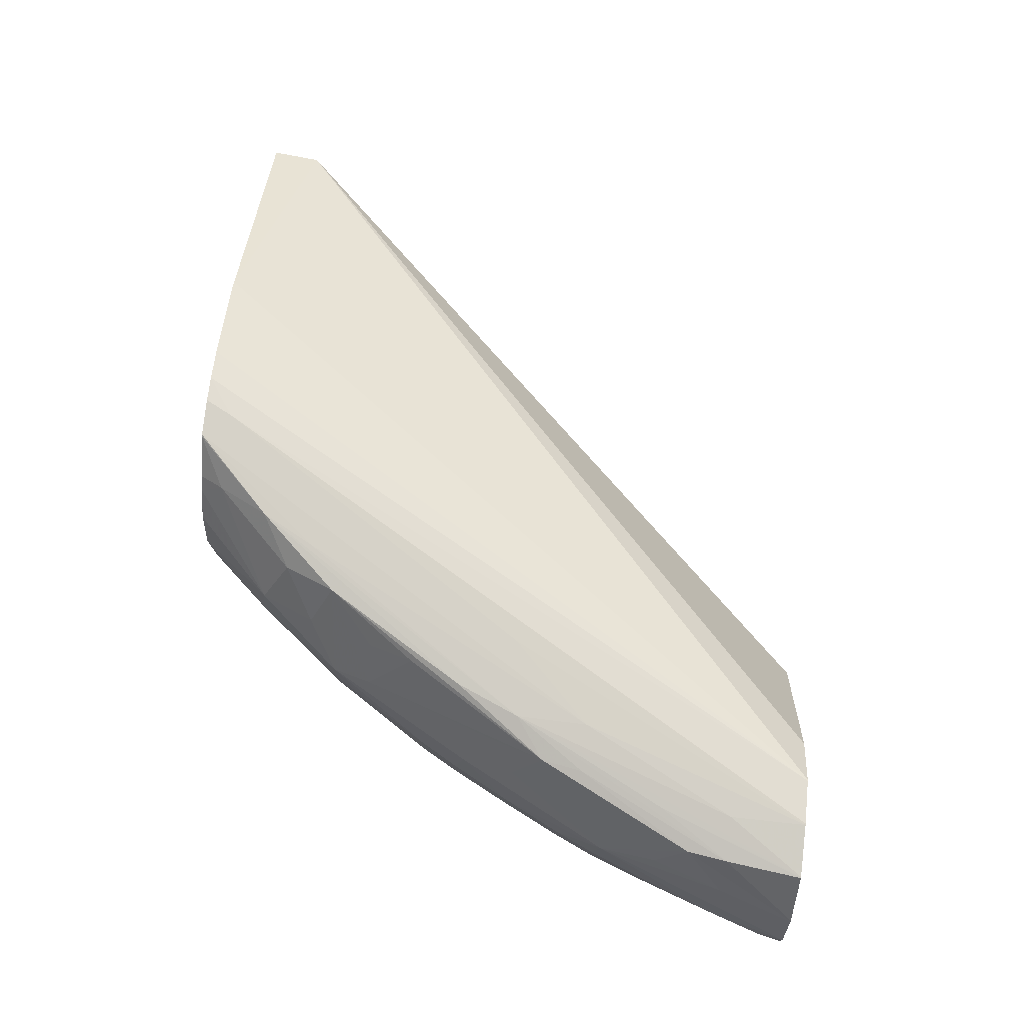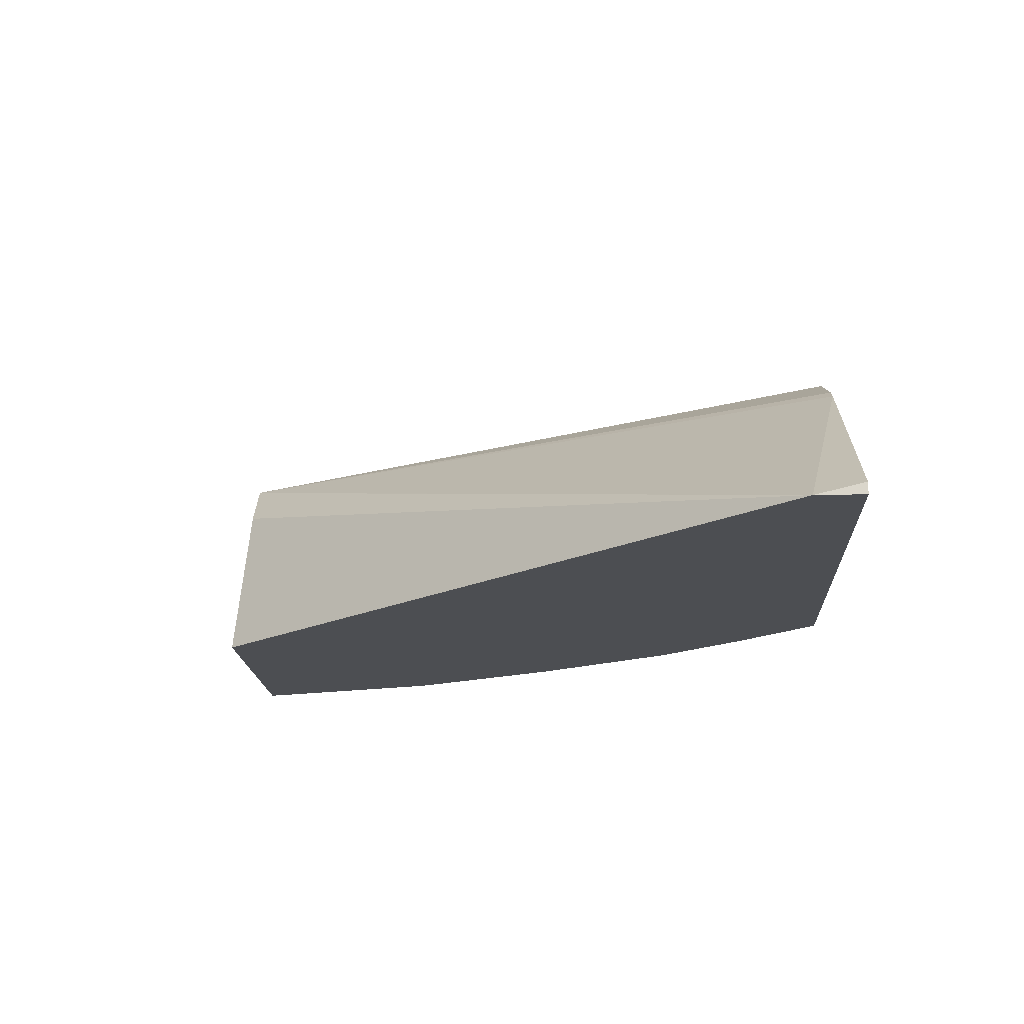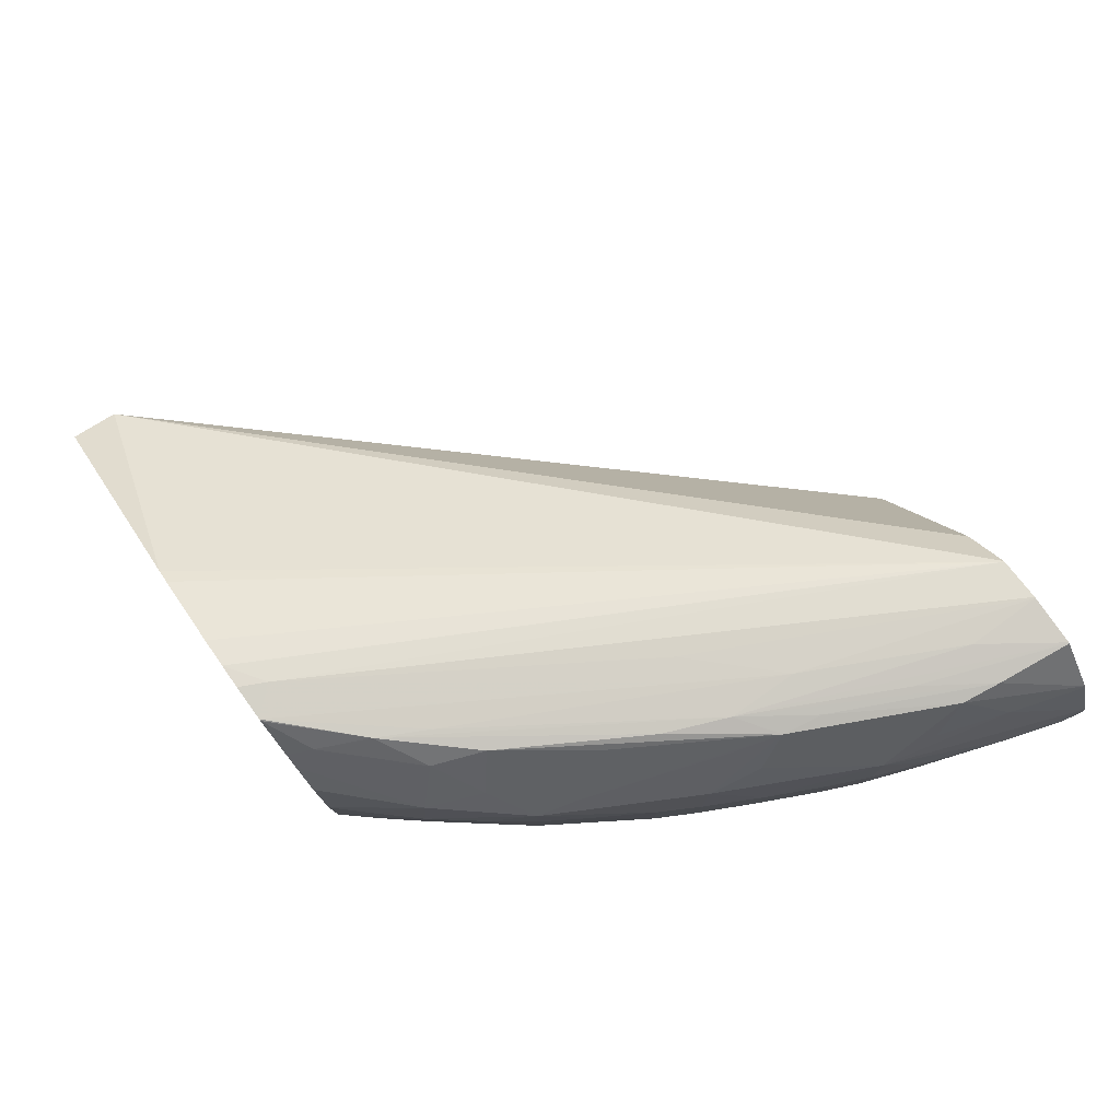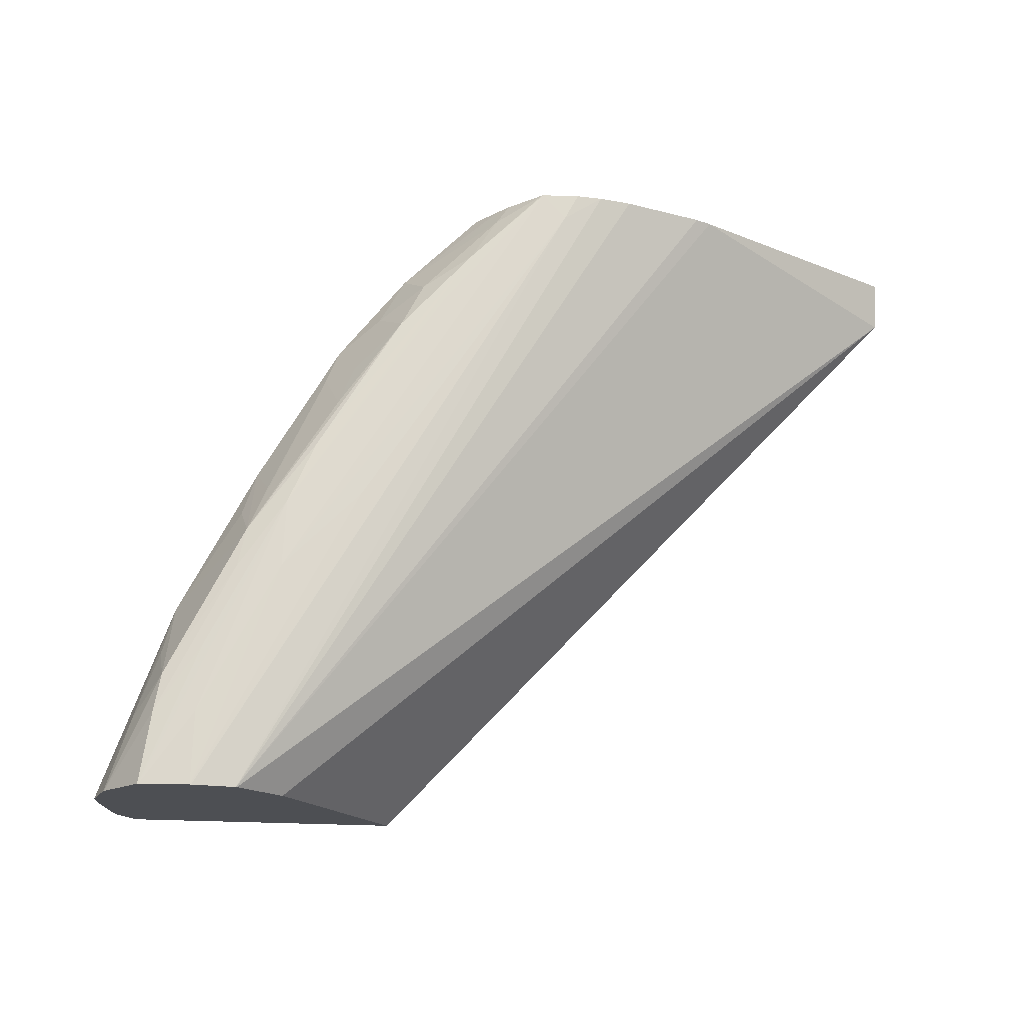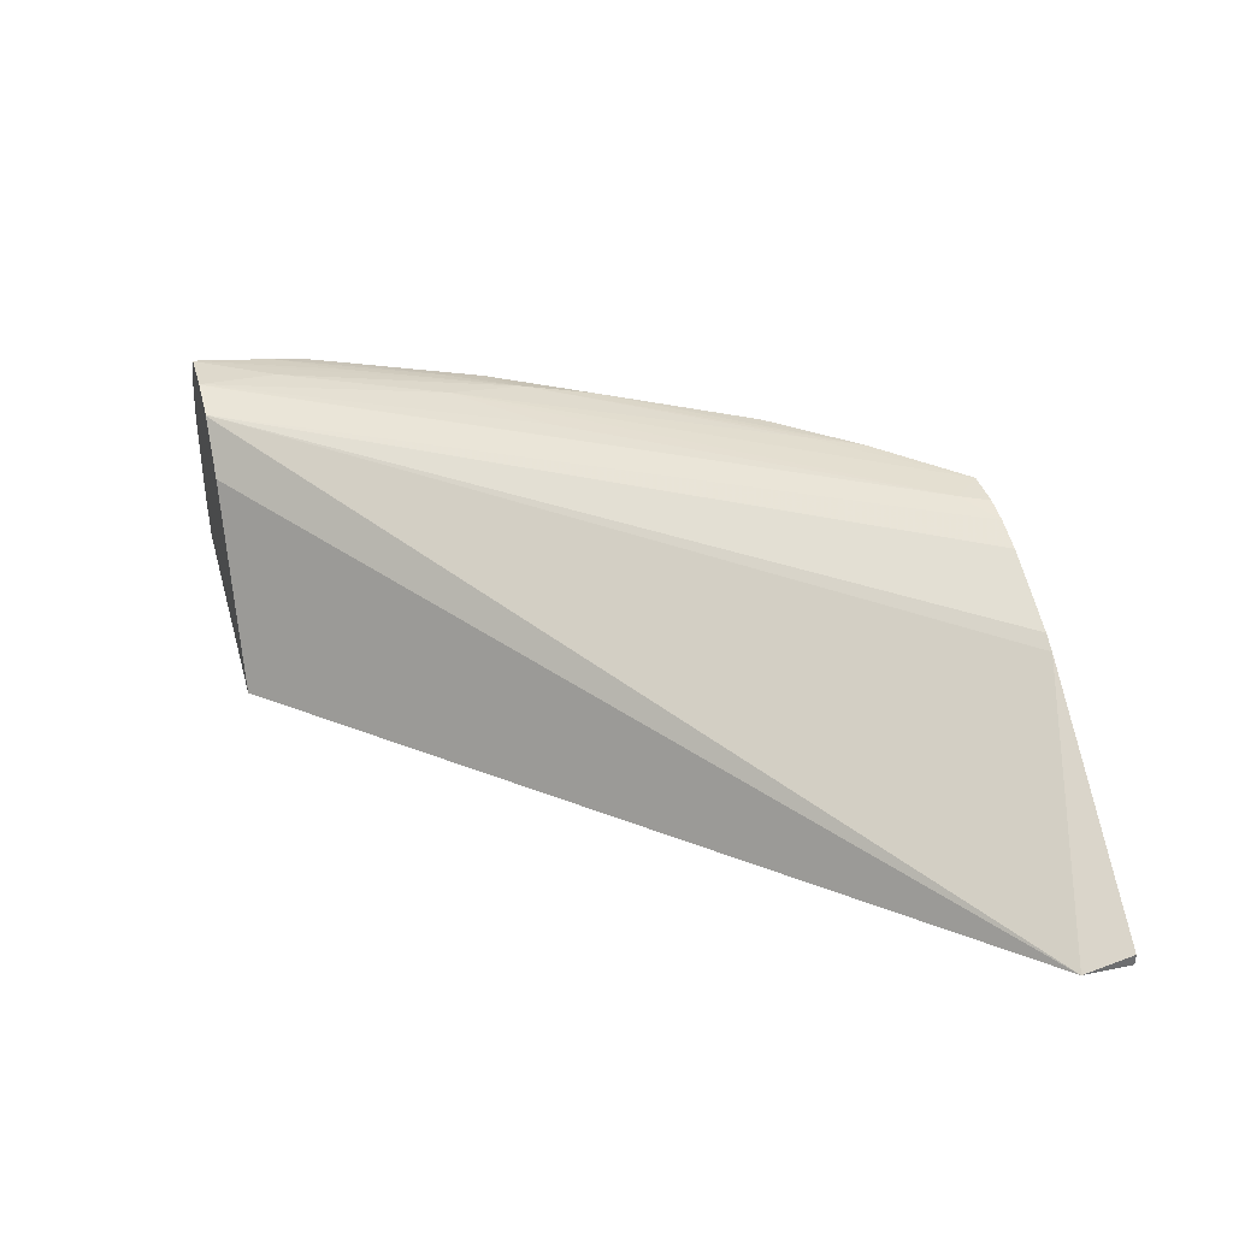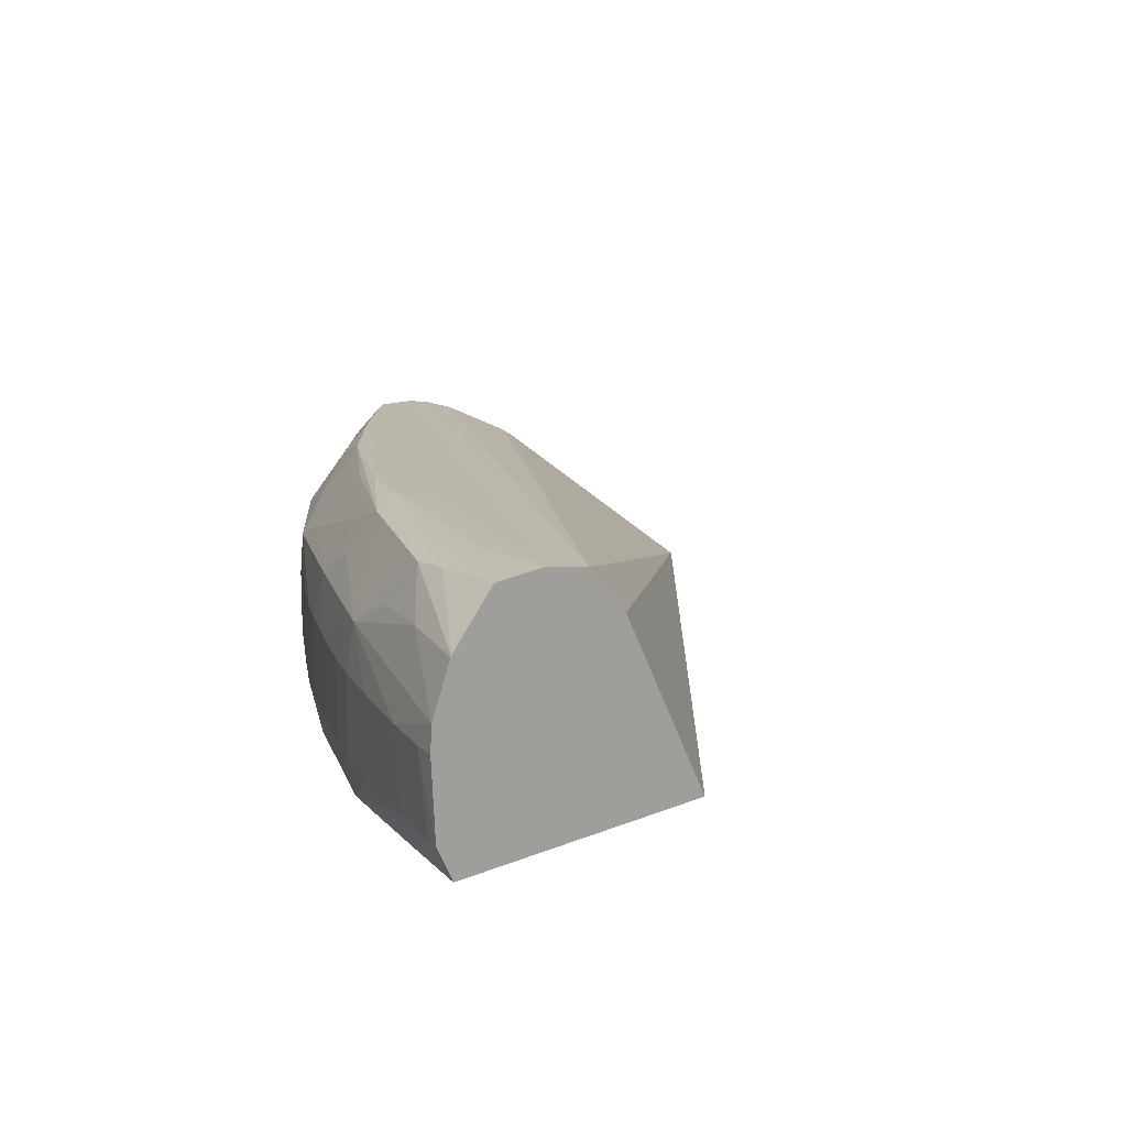
<metadata>
{"format":"obj","ext":"obj","renderer":"f3d","projection":"perspective","resolution":1024,"background":"white","views":[{"elev":78.8,"azim":-83.9,"up":"+Z"},{"elev":-16.9,"azim":92.9,"up":"+Z"},{"elev":79.6,"azim":-125.9,"up":"+Z"},{"elev":72.2,"azim":1.5,"up":"+Z"},{"elev":36.1,"azim":74.9,"up":"+Z"},{"elev":15.0,"azim":-41.6,"up":"+Z"}]}
</metadata>
<code>
v -0.07249 -0.005007 0.07759
v -0.07249 -0.005643 0.07743
v -0.07249 -0.005007 0.07743
v -0.07533 -0.005007 0.07968
v -0.0817 -0.01376 0.08049
v -0.08169 -0.01376 0.08048
v -0.08115 -0.01376 0.07987
v -0.07989 -0.01376 0.07743
v -0.07891 -0.005007 0.07743
v -0.07553 -0.005007 0.07981
v -0.08228 -0.01376 0.08059
v -0.07657 -0.005007 0.08029
v -0.07698 -0.005007 0.08042
v -0.0775 -0.005364 0.08049
v -0.08358 -0.01376 0.07743
v -0.07908 -0.005007 0.07789
v -0.07983 -0.006025 0.07743
v -0.0823 -0.01376 0.08059
v -0.07733 -0.005007 0.08048
v -0.07782 -0.005007 0.08049
v -0.08127 -0.01073 0.08058
v -0.08024 -0.00967 0.08056
v -0.0838 -0.01376 0.07789
v -0.08356 -0.01368 0.07743
v -0.07946 -0.005446 0.07789
v -0.07991 -0.005946 0.07891
v -0.07945 -0.005436 0.07891
v -0.07905 -0.005007 0.07891
v -0.08075 -0.00715 0.07743
v -0.07988 -0.005956 0.07789
v -0.0823 -0.01277 0.08058
v -0.08298 -0.01376 0.08055
v -0.07785 -0.005007 0.08048
v -0.07884 -0.006015 0.08049
v -0.0792 -0.006699 0.08051
v -0.08126 -0.00979 0.08055
v -0.08385 -0.01376 0.07891
v -0.08379 -0.01346 0.07891
v -0.08375 -0.01357 0.07789
v -0.08332 -0.01277 0.07743
v -0.08042 -0.006597 0.07891
v -0.08077 -0.007143 0.07943
v -0.07985 -0.006033 0.07956
v -0.0808 -0.007105 0.0781
v -0.07883 -0.005007 0.07955
v -0.08076 -0.007165 0.07743
v -0.08046 -0.006717 0.07781
v -0.08227 -0.01185 0.08053
v -0.083 -0.01376 0.08054
v -0.07833 -0.005007 0.08008
v -0.0785 -0.005335 0.08024
v -0.07952 -0.006394 0.08024
v -0.0798 -0.007075 0.08047
v -0.08091 -0.008947 0.08051
v -0.0818 -0.01018 0.08045
v -0.0819 -0.01073 0.0805
v -0.08288 -0.01277 0.08049
v -0.08383 -0.01376 0.07922
v -0.08356 -0.01277 0.07891
v -0.08351 -0.01277 0.07789
v -0.08287 -0.01109 0.07743
v -0.08305 -0.01175 0.07743
v -0.0808 -0.007107 0.07891
v -0.08115 -0.007667 0.07891
v -0.08162 -0.008461 0.07891
v -0.08184 -0.009095 0.07953
v -0.08092 -0.007667 0.07965
v -0.08017 -0.006768 0.07984
v -0.07917 -0.005684 0.0799
v -0.0785 -0.005007 0.0799
v -0.07882 -0.00501 0.07956
v -0.08108 -0.00757 0.07781
v -0.08164 -0.008441 0.07789
v -0.08077 -0.007179 0.07743
v -0.07882 -0.005007 0.07956
v -0.08356 -0.01376 0.0799
v -0.08047 -0.007667 0.08016
v -0.08065 -0.008266 0.08039
v -0.08159 -0.009503 0.08021
v -0.08197 -0.00979 0.07989
v -0.08286 -0.01112 0.07953
v -0.08281 -0.01225 0.08044
v -0.08358 -0.01376 0.07988
v -0.08326 -0.01277 0.07993
v -0.08319 -0.01175 0.07891
v -0.08318 -0.01175 0.07789
v -0.0829 -0.01101 0.07789
v -0.08268 -0.0105 0.07789
v -0.0823 -0.009708 0.07789
v -0.08187 -0.009038 0.07743
v -0.08191 -0.008971 0.07891
v -0.08229 -0.009708 0.07891
v -0.08191 -0.008951 0.07789
v -0.08356 -0.01375 0.0799
v -0.0829 -0.01101 0.07891
v -0.08295 -0.01185 0.07989
v -0.08268 -0.0105 0.07891
f 1 2 3
f 1 3 9
f 1 9 16
f 1 16 28
f 1 28 45
f 1 45 75
f 1 75 70
f 1 70 50
f 1 50 33
f 1 33 20
f 1 20 19
f 1 19 13
f 1 13 12
f 1 12 10
f 1 10 4
f 1 4 2
f 2 4 5
f 2 5 6
f 2 6 7
f 2 7 8
f 2 8 15
f 2 15 24
f 2 24 40
f 2 40 62
f 2 62 61
f 2 61 90
f 2 90 74
f 2 74 46
f 2 46 29
f 2 29 17
f 2 17 9
f 2 9 3
f 4 10 5
f 5 11 18
f 5 18 32
f 5 32 49
f 5 49 76
f 5 76 83
f 5 83 58
f 5 58 37
f 5 37 23
f 5 23 15
f 5 15 8
f 5 8 7
f 5 7 6
f 5 10 12
f 5 12 13
f 5 13 14
f 5 14 11
f 9 17 16
f 11 14 18
f 13 19 14
f 14 19 20
f 14 20 21
f 14 21 22
f 14 22 18
f 15 23 24
f 16 25 26
f 16 26 27
f 16 27 28
f 16 17 25
f 17 29 30
f 17 30 25
f 18 22 21
f 18 21 31
f 18 31 32
f 20 33 34
f 20 34 35
f 20 35 21
f 21 36 31
f 21 35 36
f 23 37 38
f 23 38 39
f 23 39 24
f 24 39 40
f 25 30 26
f 26 41 42
f 26 42 43
f 26 43 27
f 26 30 44
f 26 44 41
f 27 43 28
f 28 43 45
f 29 46 44
f 29 44 47
f 29 47 30
f 30 47 44
f 31 36 32
f 32 36 48
f 32 48 49
f 33 50 51
f 33 51 34
f 34 52 53
f 34 53 54
f 34 54 36
f 34 36 35
f 34 51 52
f 36 54 55
f 36 55 56
f 36 56 57
f 36 57 48
f 37 58 38
f 38 58 59
f 38 59 60
f 38 60 39
f 39 60 61
f 39 61 62
f 39 62 40
f 41 44 63
f 41 63 42
f 42 63 64
f 42 64 65
f 42 65 66
f 42 66 67
f 42 67 53
f 42 53 68
f 42 68 43
f 43 68 52
f 43 52 69
f 43 69 70
f 43 70 71
f 43 71 45
f 44 72 73
f 44 73 64
f 44 64 63
f 44 46 74
f 44 74 72
f 45 71 75
f 48 57 49
f 49 57 76
f 50 70 51
f 51 70 69
f 51 69 52
f 52 68 53
f 53 67 77
f 53 77 78
f 53 78 55
f 53 55 54
f 55 79 66
f 55 66 80
f 55 80 81
f 55 81 82
f 55 82 56
f 55 78 67
f 55 67 79
f 56 82 57
f 57 82 76
f 58 83 84
f 58 84 81
f 58 81 59
f 59 81 85
f 59 85 86
f 59 86 60
f 60 86 61
f 61 86 87
f 61 87 88
f 61 88 89
f 61 89 90
f 64 73 65
f 65 73 91
f 65 91 66
f 66 91 92
f 66 92 81
f 66 81 80
f 66 79 67
f 67 78 77
f 70 75 71
f 72 74 73
f 73 90 93
f 73 93 91
f 73 74 90
f 76 82 94
f 76 94 83
f 81 95 85
f 81 84 96
f 81 96 82
f 81 92 97
f 81 97 95
f 82 96 84
f 82 84 83
f 82 83 94
f 85 95 87
f 85 87 86
f 87 95 97
f 87 97 88
f 88 97 89
f 89 97 92
f 89 92 93
f 89 93 90
f 91 93 92

</code>
